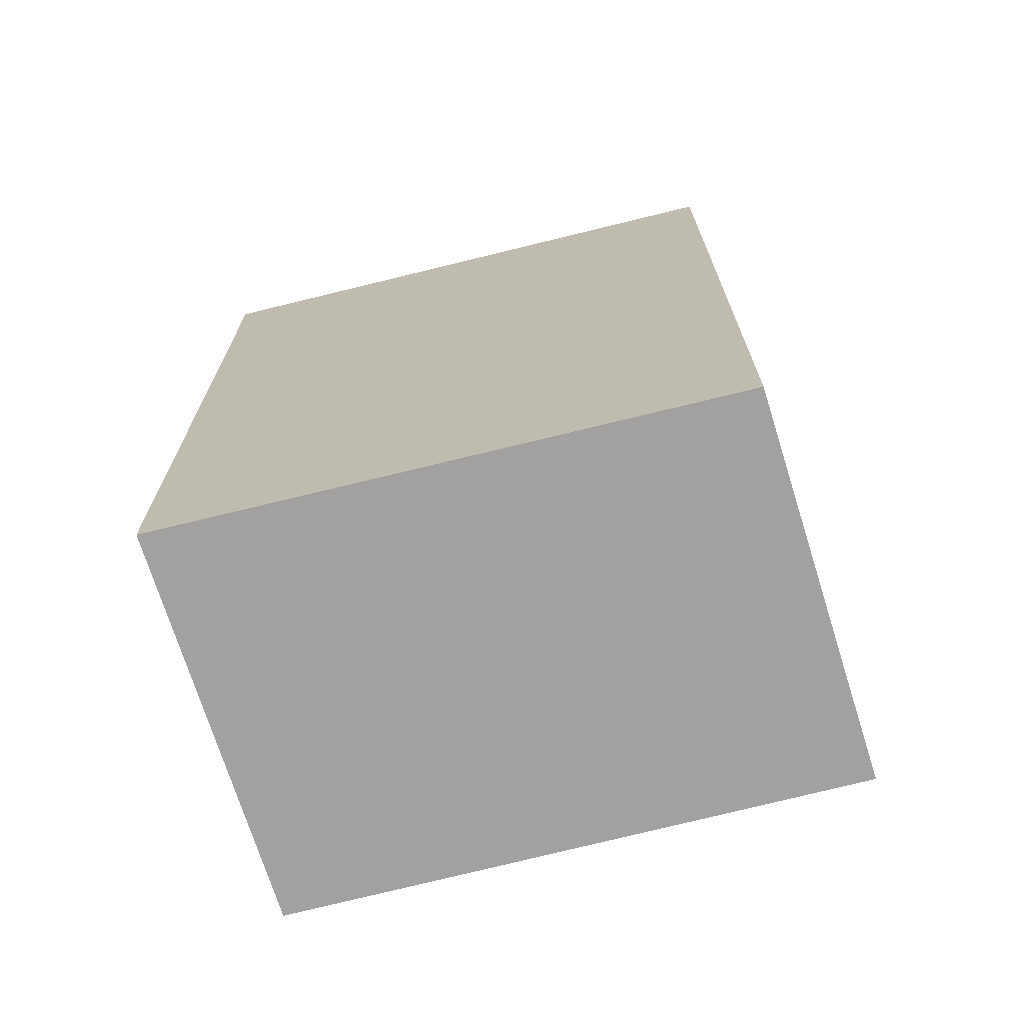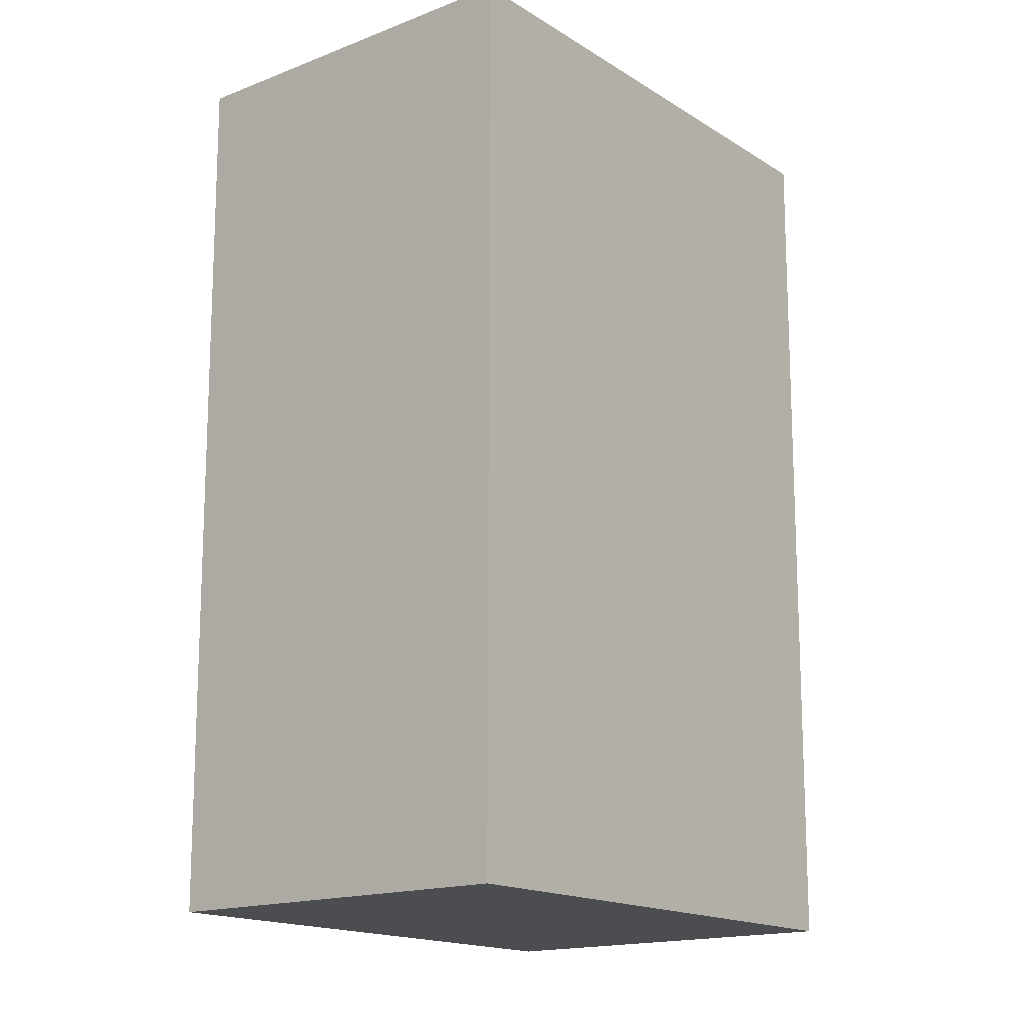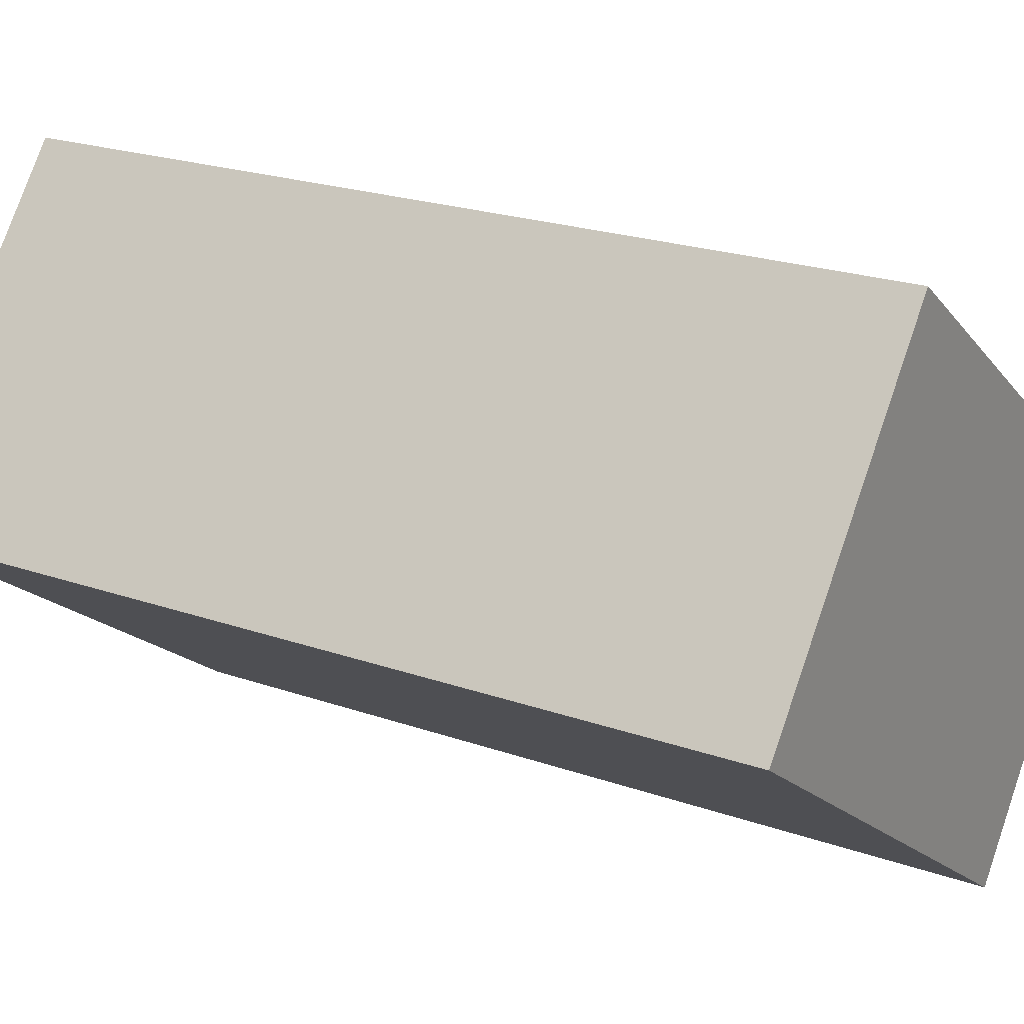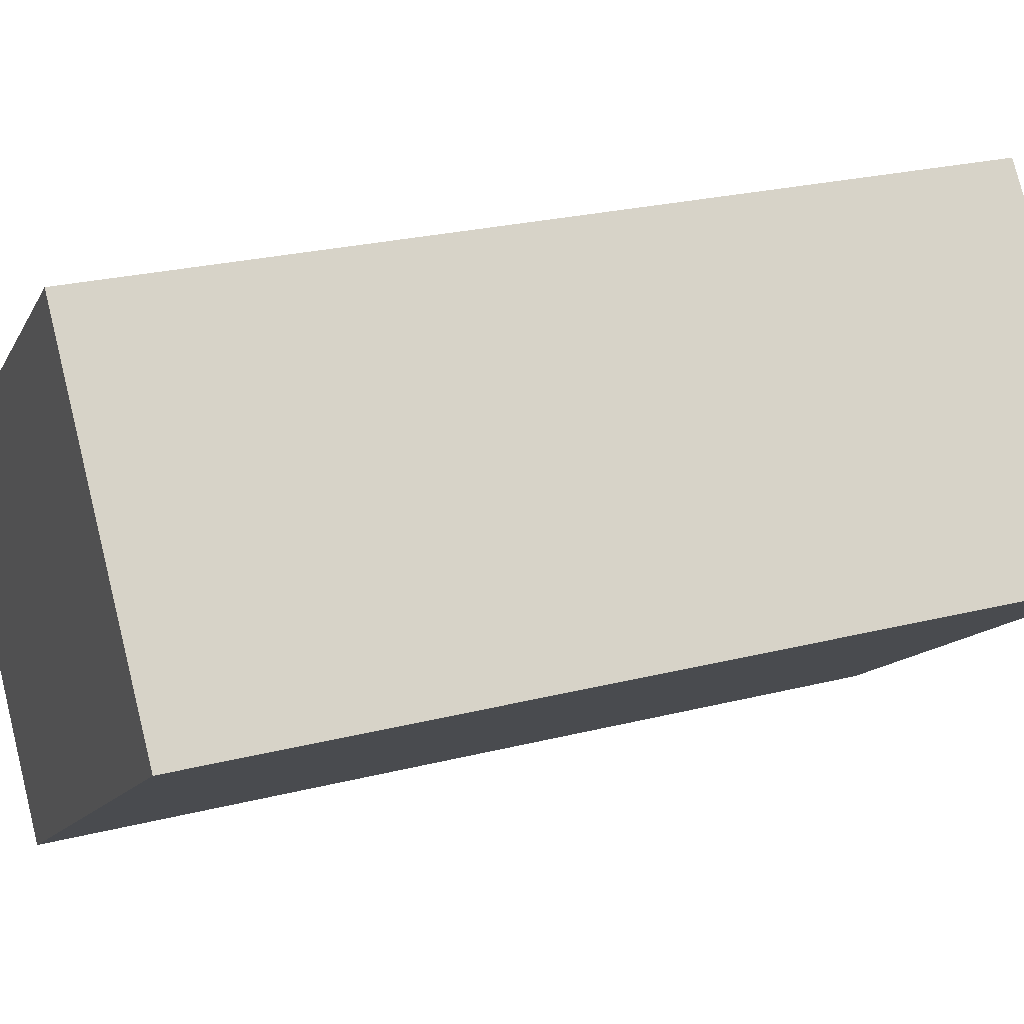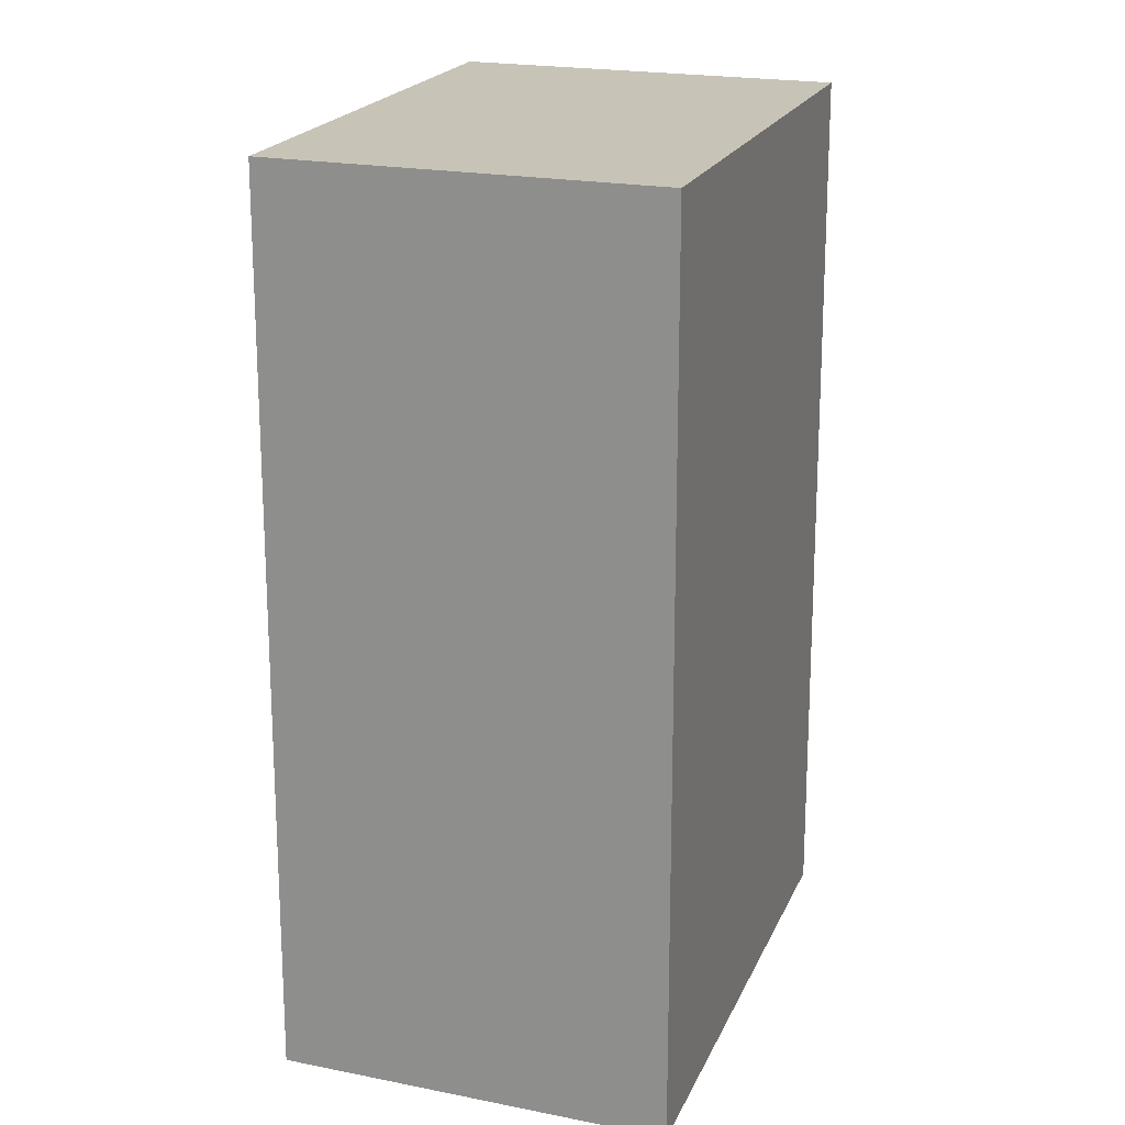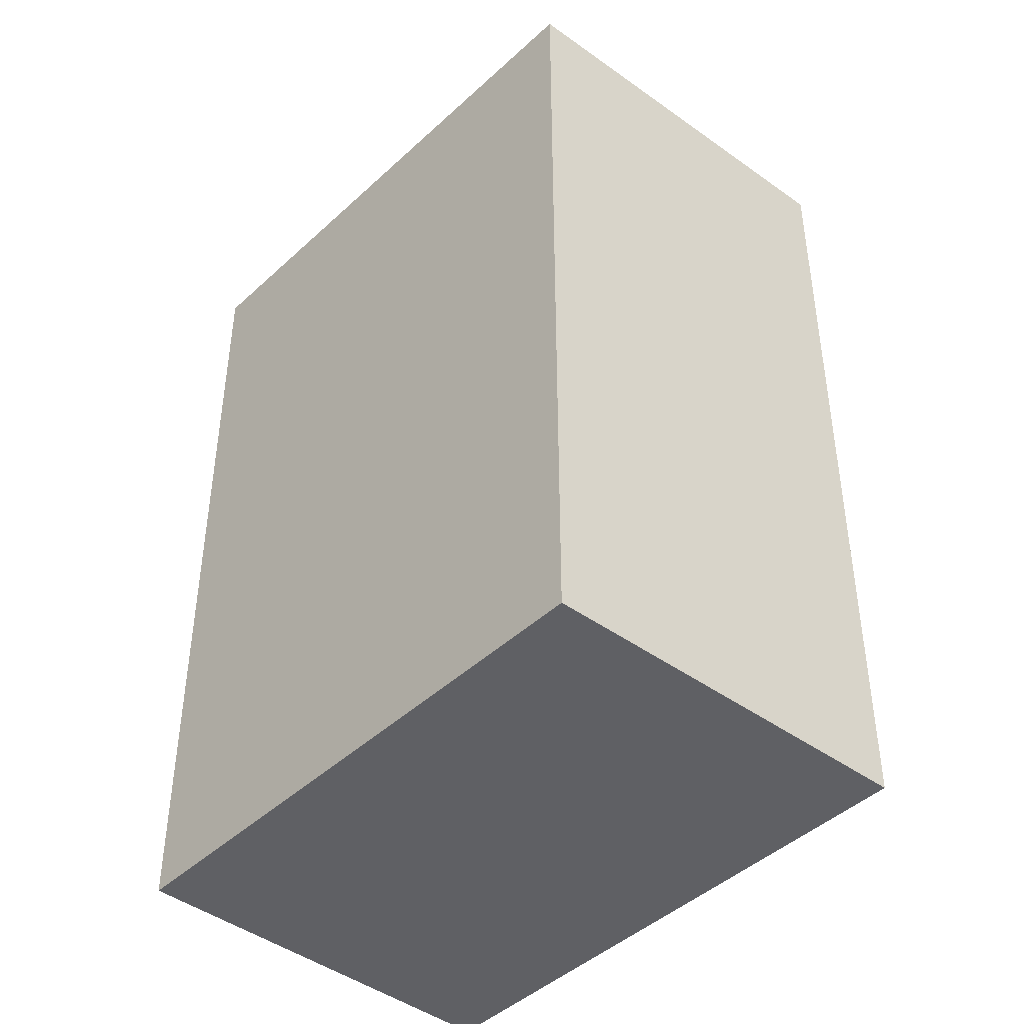
<metadata>
{"format":"obj","ext":"obj","renderer":"f3d","projection":"perspective","resolution":1024,"background":"white","views":[{"elev":-72.3,"azim":158.8,"up":"+Y"},{"elev":-15.6,"azim":-88.4,"up":"+Y"},{"elev":22.0,"azim":121.6,"up":"+Z"},{"elev":24.7,"azim":67.4,"up":"+Z"},{"elev":19.6,"azim":-107.6,"up":"+Y"},{"elev":-45.0,"azim":11.4,"up":"+Y"}]}
</metadata>
<code>
v  2.08 7.566 -2.618
v  3.959 7.566 2.824
v  6.081 7.566 0.184
v  0 7.566 4.633e-16
v  6.081 -1.127e-17 0.184
v  2.08 1.603e-16 -2.618
v  0 0 0
v  3.959 -1.729e-16 2.824
g defaultobject
f 1 2 3
f 2 1 4
f 5 1 3
f 1 5 6
f 6 4 1
f 4 6 7
f 7 2 4
f 2 7 8
f 8 3 2
f 3 8 5
f 8 6 5
f 6 8 7

</code>
